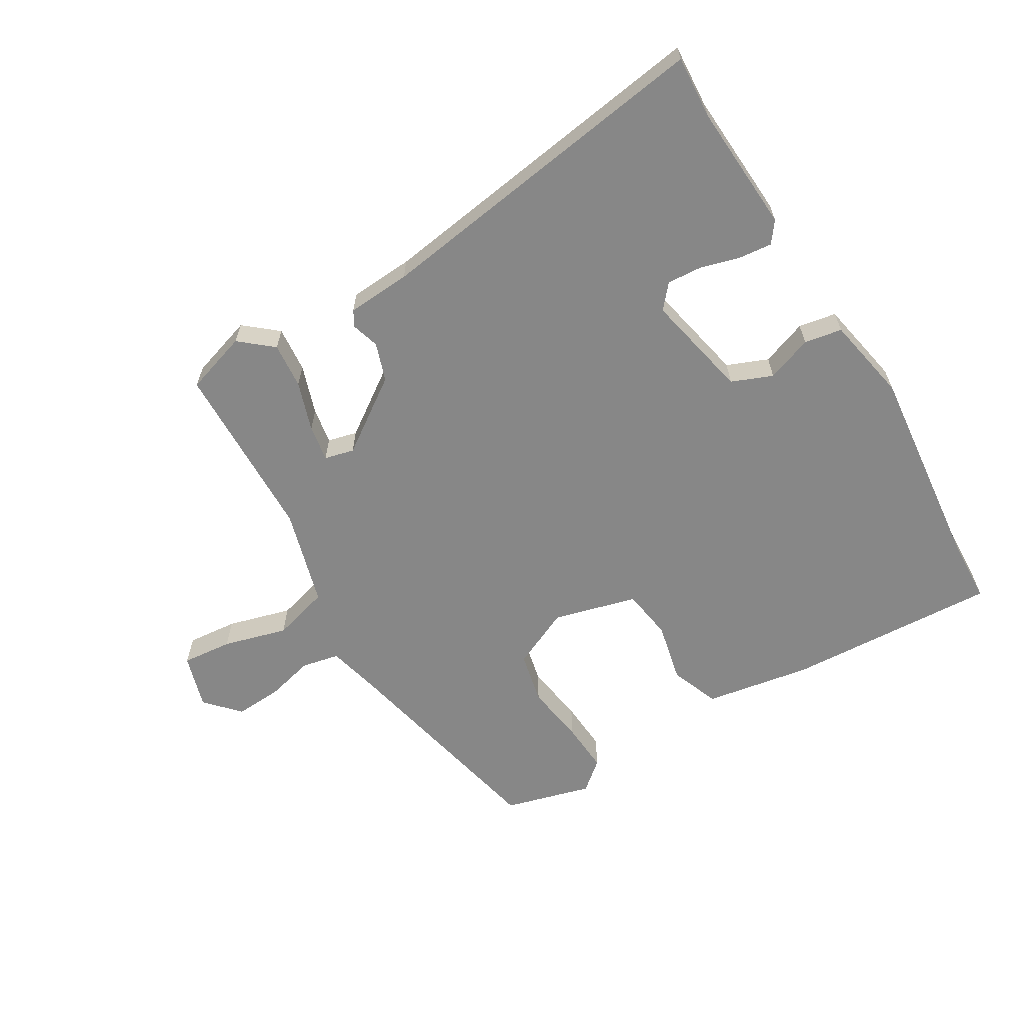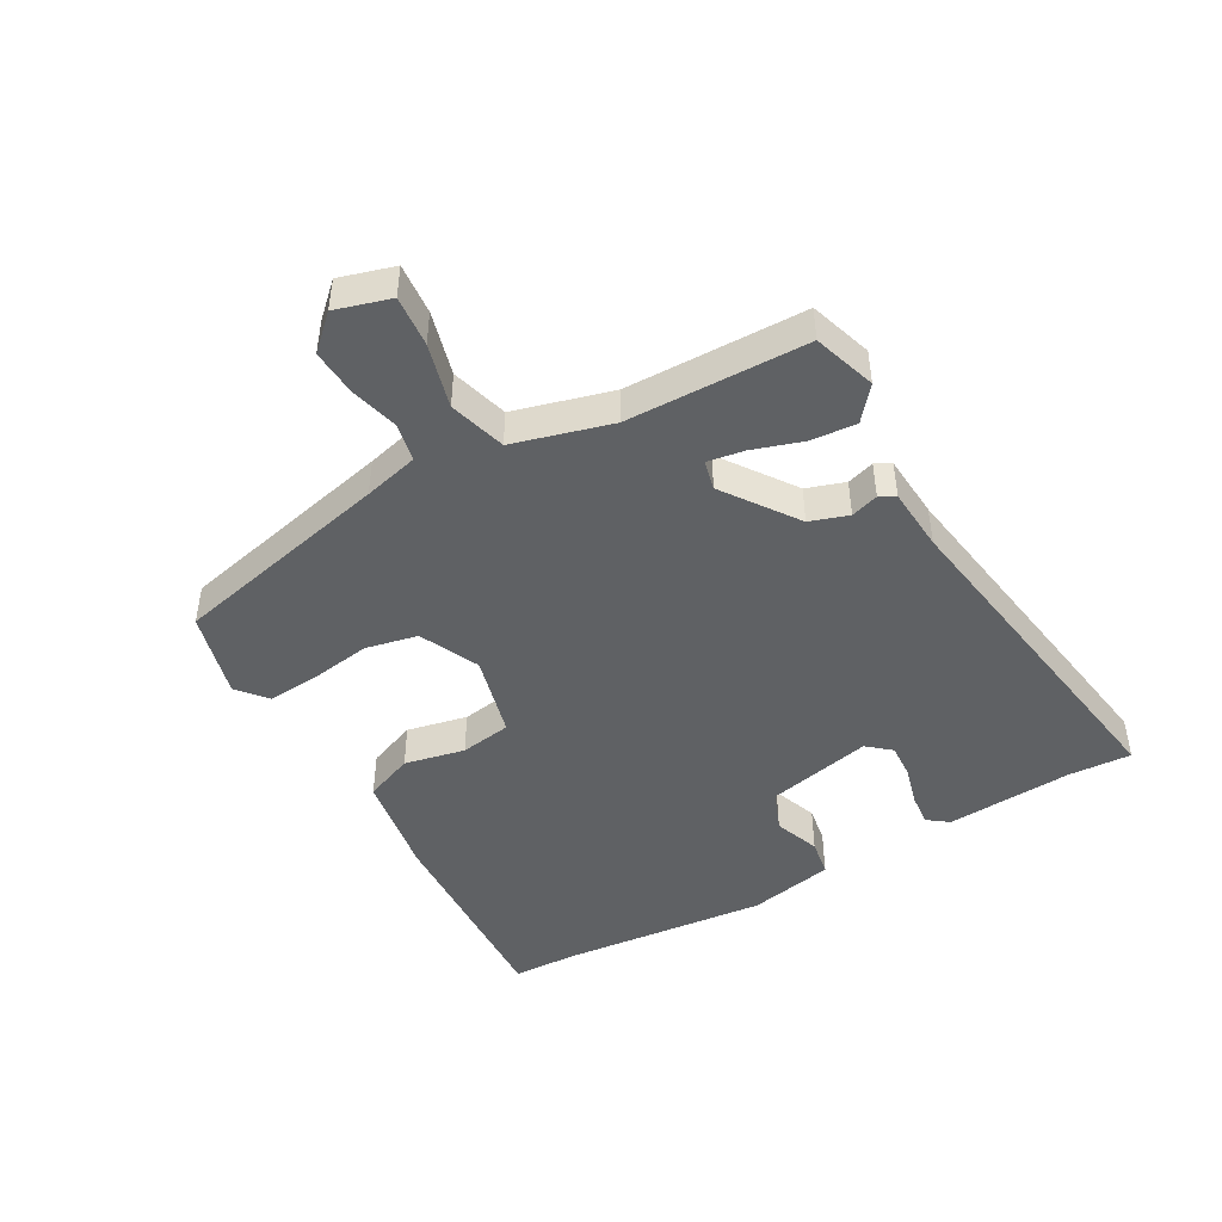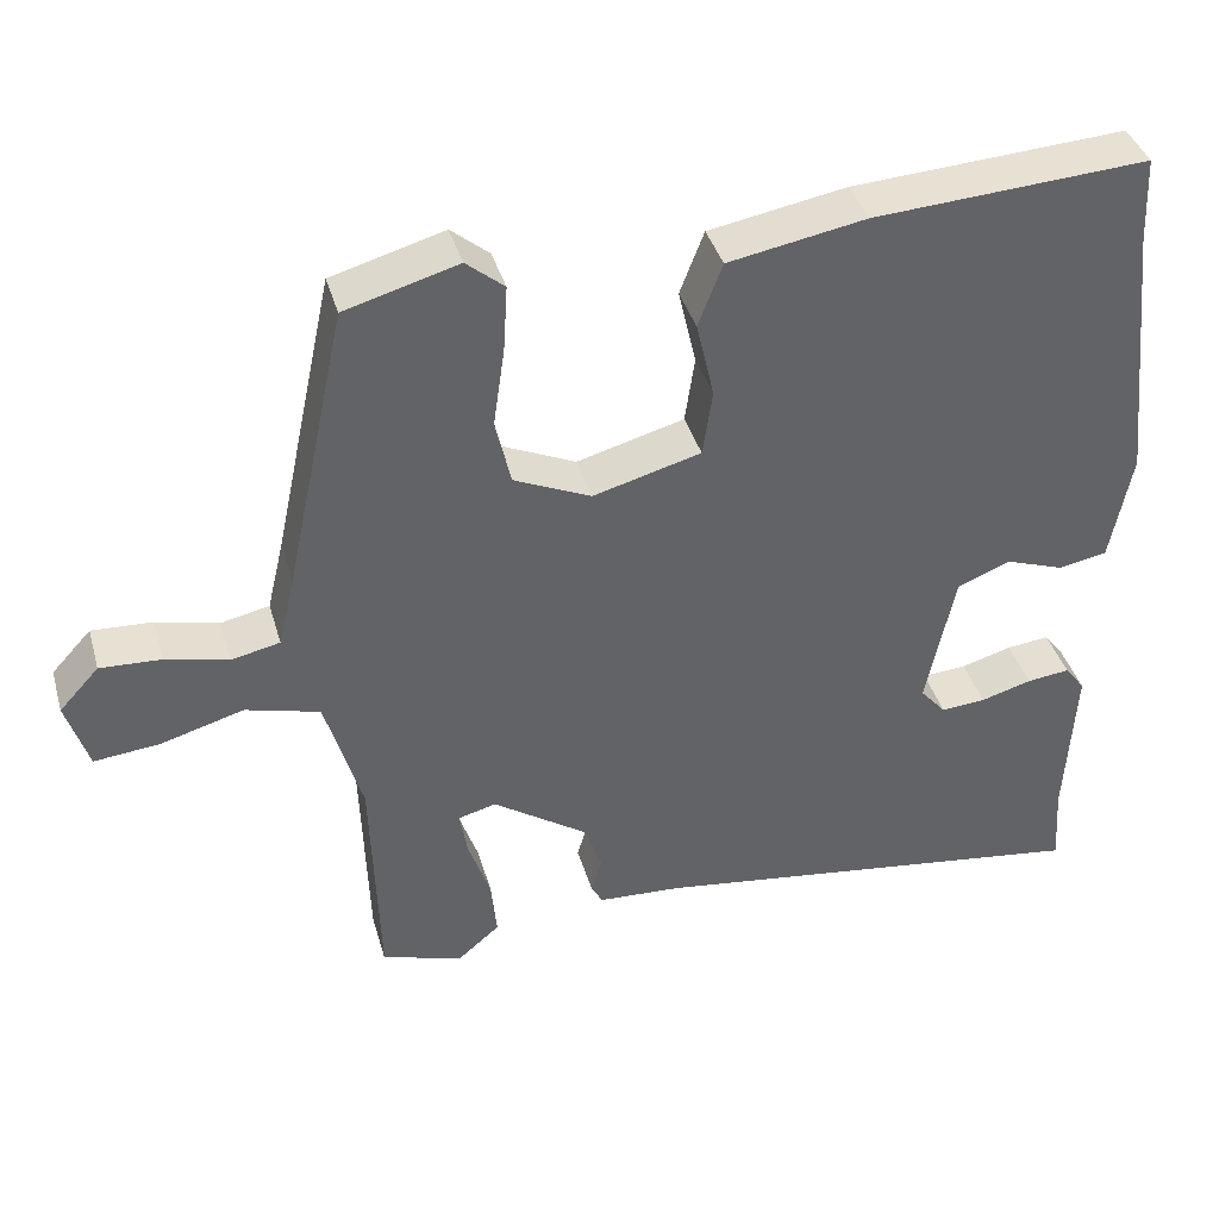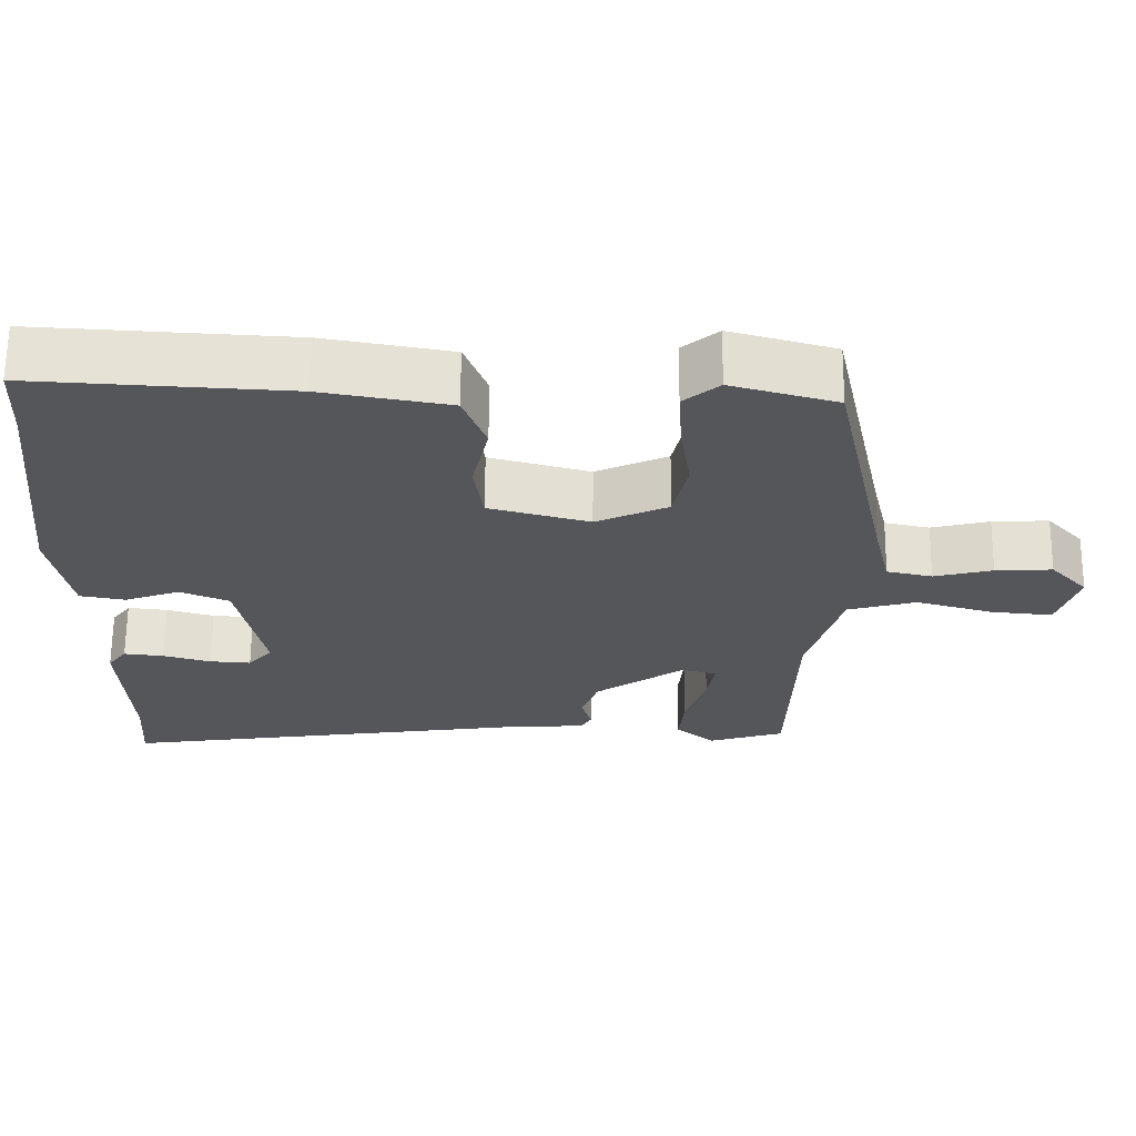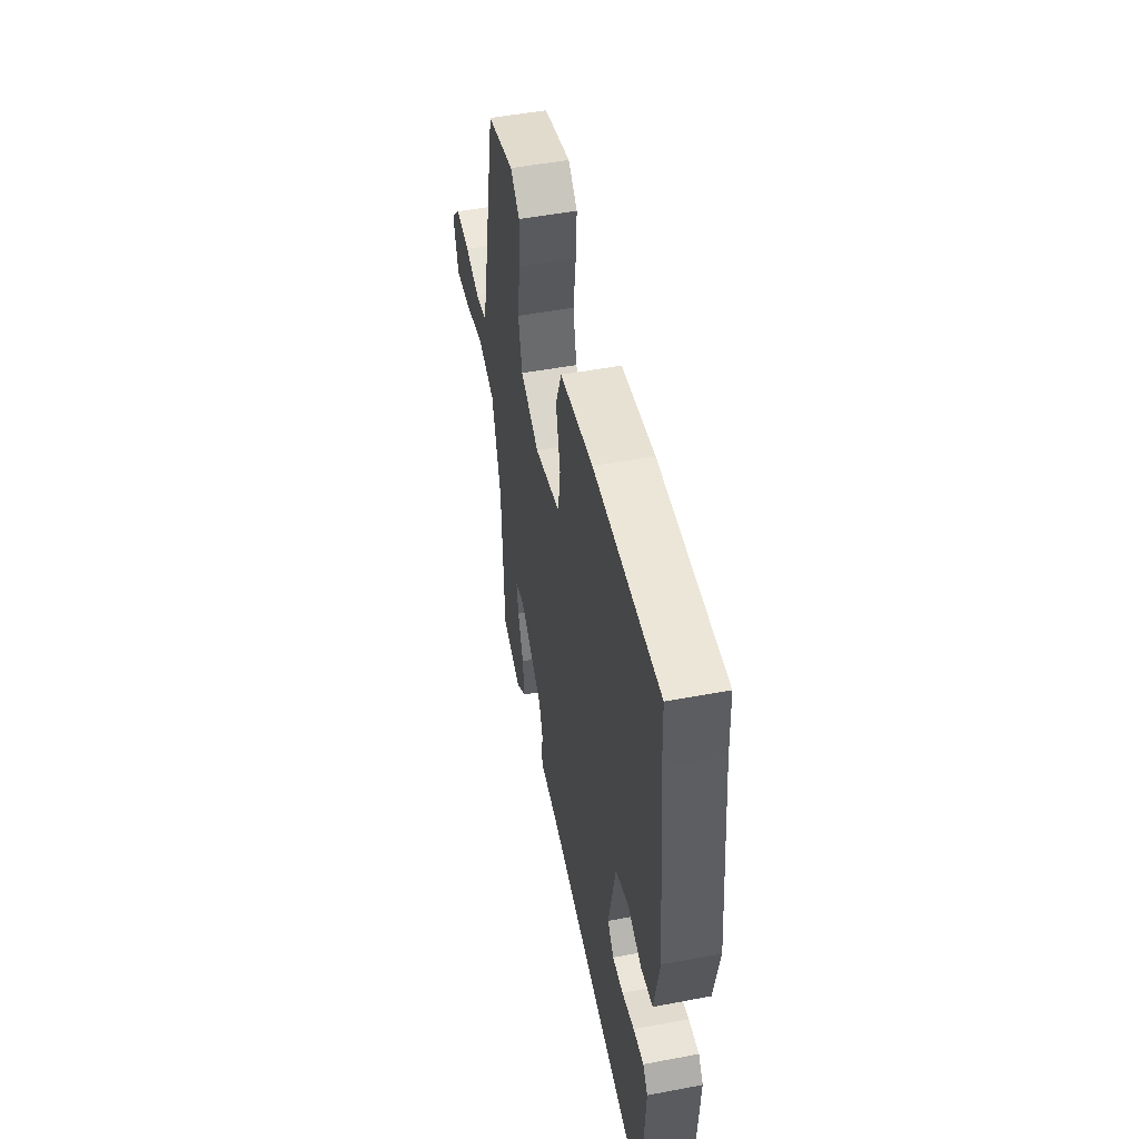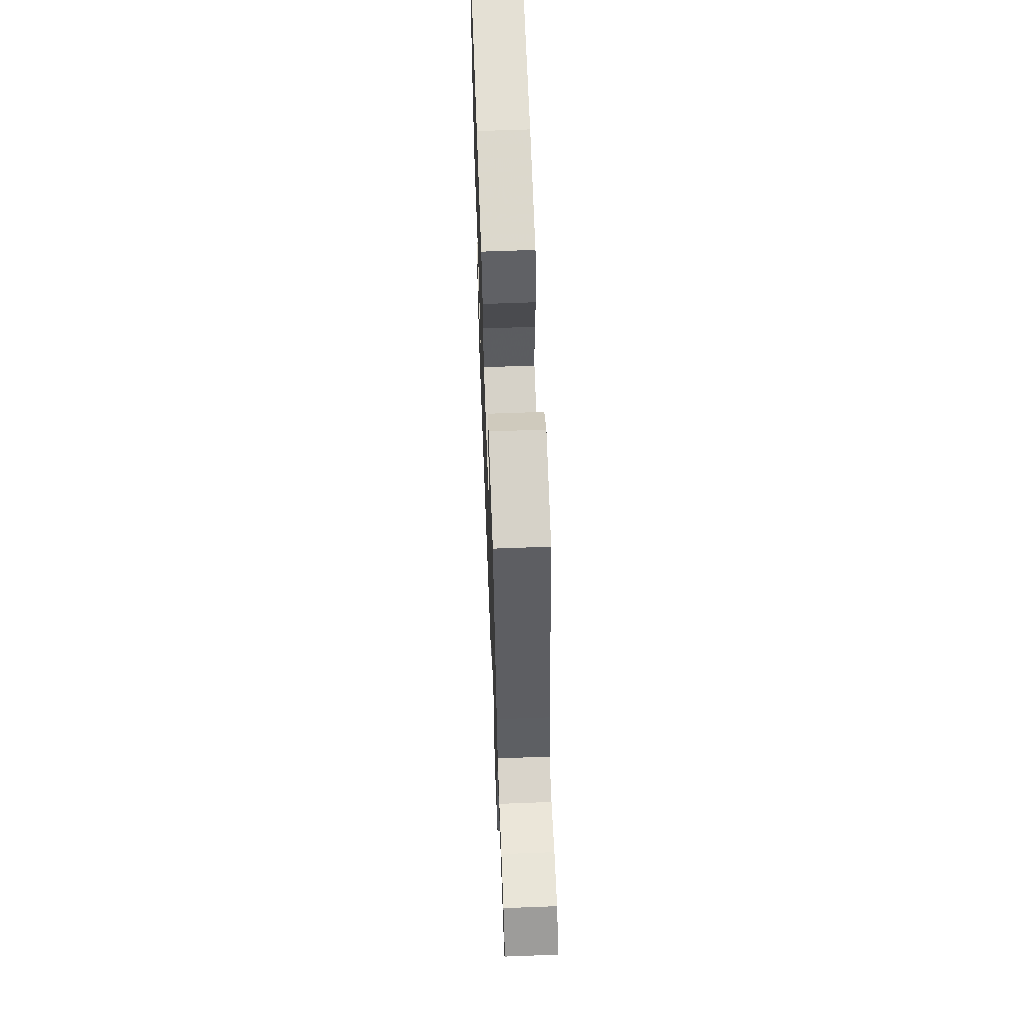
<metadata>
{"format":"obj","ext":"obj","renderer":"f3d","projection":"perspective","resolution":1024,"background":"white","views":[{"elev":-62.5,"azim":-148.8,"up":"+Y"},{"elev":-46.0,"azim":120.2,"up":"+Y"},{"elev":39.6,"azim":164.2,"up":"+Z"},{"elev":64.5,"azim":0.5,"up":"+Z"},{"elev":50.4,"azim":-101.7,"up":"+Z"},{"elev":62.7,"azim":87.8,"up":"+Z"}]}
</metadata>
<code>
v -0.503 0.07 0.432
v -0.498 0.07 0.538
v -0.16 0.07 0.518
v 0.009 0.07 0.488
v 0.039 0.07 0.41
v 0.017 0.07 0.314
v 0.029 0.07 0.232
v 0.162 0.07 0.196
v 0.257 0.07 0.239
v 0.276 0.07 0.322
v 0.262 0.07 0.419
v 0.257 0.07 0.501
v 0.304 0.07 0.54
v 0.443 0.07 0.501
v 0.519 0.07 0.148
v 0.54 0.07 0.06
v 0.6 0.07 0.047
v 0.677 0.07 0.066
v 0.752 0.07 0.07
v 0.801 0.07 0.017
v 0.774 0.07 -0.07
v 0.693 0.07 -0.062
v 0.591 0.07 -0.033
v 0.5 0.07 -0.058
v 0.455 0.07 -0.213
v 0.446 0.07 -0.5
v 0.346 0.07 -0.531
v 0.294 0.07 -0.487
v 0.301 0.07 -0.414
v 0.328 0.07 -0.335
v 0.338 0.07 -0.277
v 0.291 0.07 -0.265
v 0.173 0.07 -0.346
v 0.152 0.07 -0.407
v 0.165 0.07 -0.451
v 0.151 0.07 -0.476
v 0.049 0.07 -0.482
v -0.504 0.07 -0.56
v -0.497 0.07 -0.46
v -0.508 0.07 -0.257
v -0.483 0.07 -0.224
v -0.43 0.07 -0.23
v -0.367 0.07 -0.248
v -0.312 0.07 -0.252
v -0.28 0.07 -0.215
v -0.315 0.07 -0.046
v -0.38 0.07 -0.019
v -0.453 0.07 -0.045
v -0.513 0.07 -0.034
v -0.539 0.07 0.103
v -0.503 0 0.432
v -0.498 0 0.538
v -0.16 0 0.518
v 0.009 0 0.488
v 0.039 0 0.41
v 0.017 0 0.314
v 0.029 0 0.232
v 0.162 0 0.196
v 0.257 0 0.239
v 0.276 0 0.322
v 0.262 0 0.419
v 0.257 0 0.501
v 0.304 0 0.54
v 0.443 0 0.501
v 0.519 0 0.148
v 0.54 0 0.06
v 0.6 0 0.047
v 0.677 0 0.066
v 0.752 0 0.07
v 0.801 0 0.017
v 0.774 0 -0.07
v 0.693 0 -0.062
v 0.591 0 -0.033
v 0.5 0 -0.058
v 0.455 0 -0.213
v 0.446 0 -0.5
v 0.346 0 -0.531
v 0.294 0 -0.487
v 0.301 0 -0.414
v 0.328 0 -0.335
v 0.338 0 -0.277
v 0.291 0 -0.265
v 0.173 0 -0.346
v 0.152 0 -0.407
v 0.165 0 -0.451
v 0.151 0 -0.476
v 0.049 0 -0.482
v -0.504 0 -0.56
v -0.497 0 -0.46
v -0.508 0 -0.257
v -0.483 0 -0.224
v -0.43 0 -0.23
v -0.367 0 -0.248
v -0.312 0 -0.252
v -0.28 0 -0.215
v -0.315 0 -0.046
v -0.38 0 -0.019
v -0.453 0 -0.045
v -0.513 0 -0.034
v -0.539 0 0.103
f 49 50 1
f 48 49 1
f 47 48 1
f 4 5 6
f 3 4 6
f 2 3 6
f 1 2 6
f 47 1 6
f 46 47 6
f 45 46 6 7
f 41 42 43
f 40 41 43
f 39 40 43
f 39 43 44
f 38 39 44
f 37 38 44
f 37 44 45
f 36 37 45
f 35 36 45
f 34 35 45
f 28 29 30
f 27 28 30
f 26 27 30
f 25 26 30
f 24 25 30 31
f 21 22 23
f 20 21 23
f 19 20 23
f 18 19 23
f 17 18 23
f 16 17 23 24
f 24 31 32
f 16 24 32
f 15 16 32
f 13 14 15
f 12 13 15
f 11 12 15
f 10 11 15
f 45 7 8
f 34 45 8
f 33 34 8
f 15 32 33
f 10 15 33
f 9 10 33
f 8 9 33
f 51 100 99
f 51 99 98
f 51 98 97
f 56 55 54
f 56 54 53
f 56 53 52
f 56 52 51
f 56 51 97
f 56 97 96
f 57 56 96 95
f 93 92 91
f 93 91 90
f 93 90 89
f 94 93 89
f 94 89 88
f 94 88 87
f 95 94 87
f 95 87 86
f 95 86 85
f 95 85 84
f 80 79 78
f 80 78 77
f 80 77 76
f 80 76 75
f 81 80 75 74
f 73 72 71
f 73 71 70
f 73 70 69
f 73 69 68
f 73 68 67
f 74 73 67 66
f 82 81 74
f 82 74 66
f 82 66 65
f 65 64 63
f 65 63 62
f 65 62 61
f 65 61 60
f 58 57 95
f 58 95 84
f 58 84 83
f 83 82 65
f 83 65 60
f 83 60 59
f 83 59 58
f 1 51 52 2
f 2 52 53 3
f 3 53 54 4
f 4 54 55 5
f 5 55 56 6
f 6 56 57 7
f 7 57 58 8
f 8 58 59 9
f 9 59 60 10
f 10 60 61 11
f 11 61 62 12
f 12 62 63 13
f 13 63 64 14
f 14 64 65 15
f 15 65 66 16
f 16 66 67 17
f 17 67 68 18
f 18 68 69 19
f 19 69 70 20
f 20 70 71 21
f 21 71 72 22
f 22 72 73 23
f 23 73 74 24
f 24 74 75 25
f 25 75 76 26
f 26 76 77 27
f 27 77 78 28
f 28 78 79 29
f 29 79 80 30
f 30 80 81 31
f 31 81 82 32
f 32 82 83 33
f 33 83 84 34
f 34 84 85 35
f 35 85 86 36
f 36 86 87 37
f 37 87 88 38
f 38 88 89 39
f 39 89 90 40
f 40 90 91 41
f 41 91 92 42
f 42 92 93 43
f 43 93 94 44
f 44 94 95 45
f 45 95 96 46
f 46 96 97 47
f 47 97 98 48
f 48 98 99 49
f 49 99 100 50
f 50 100 51 1

</code>
